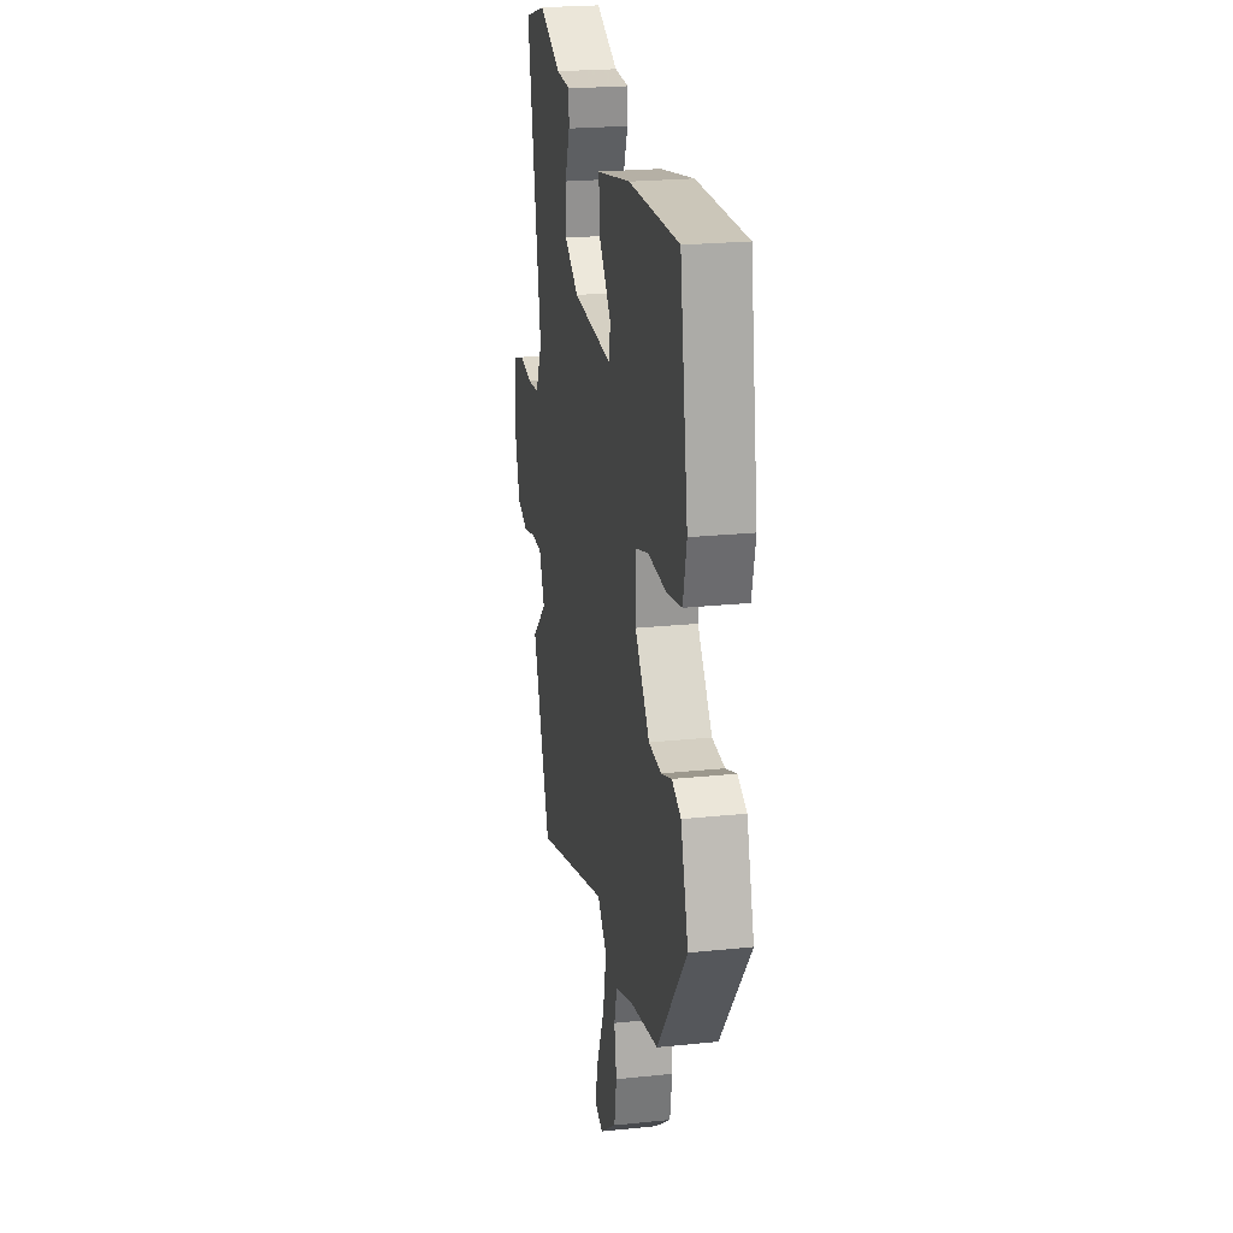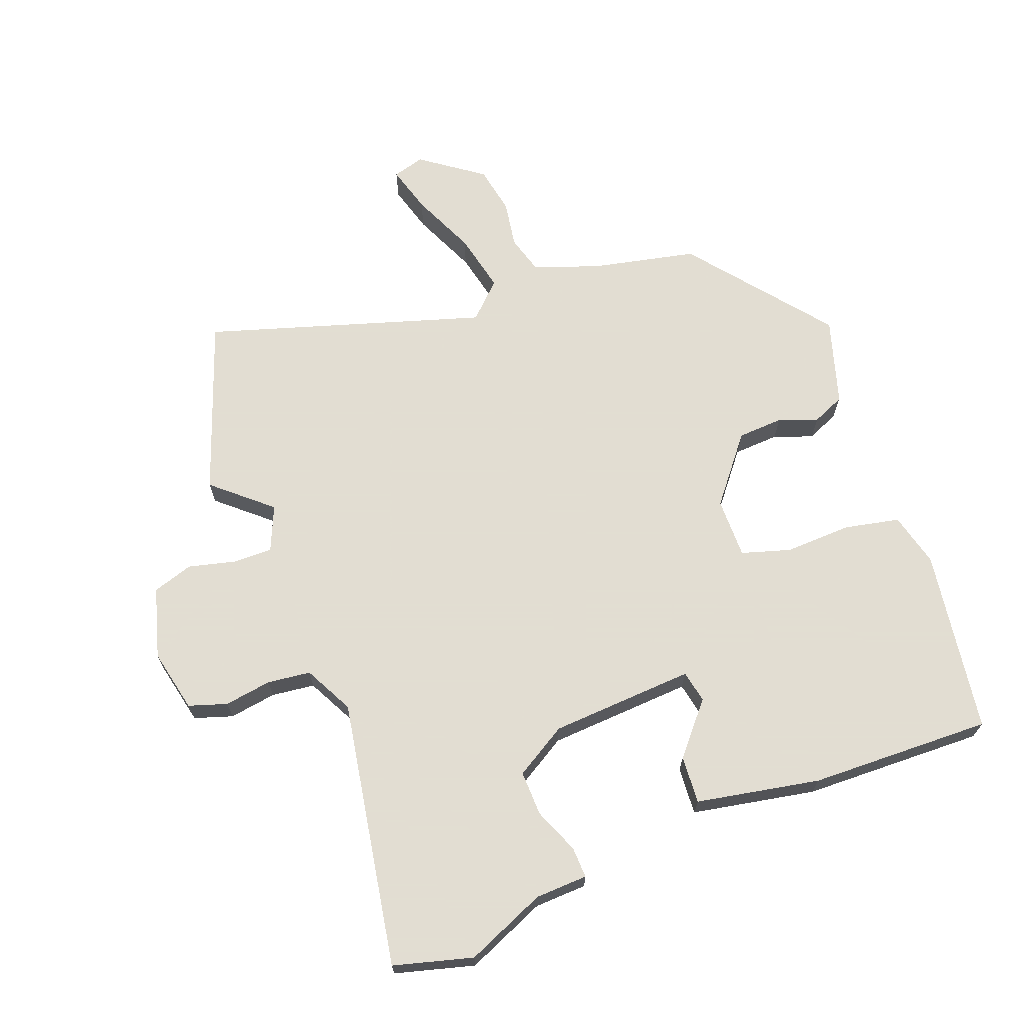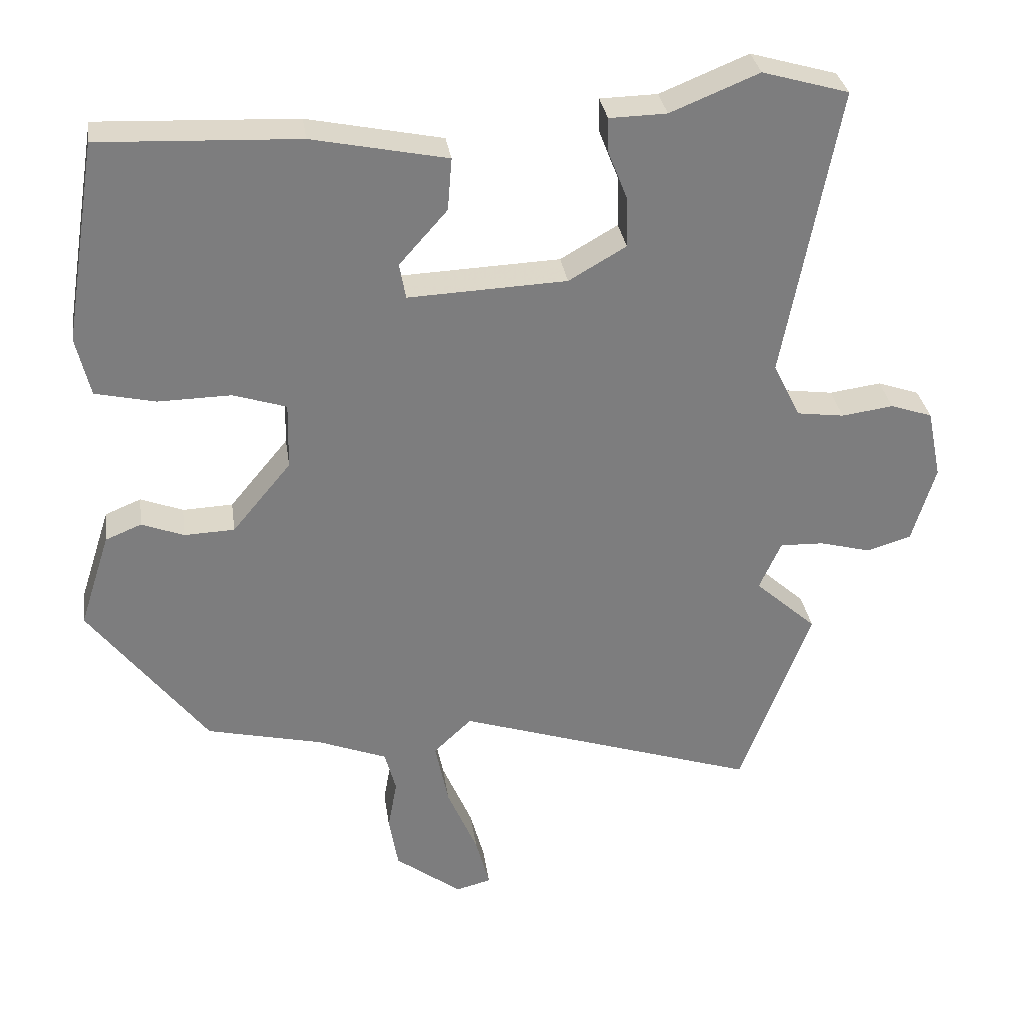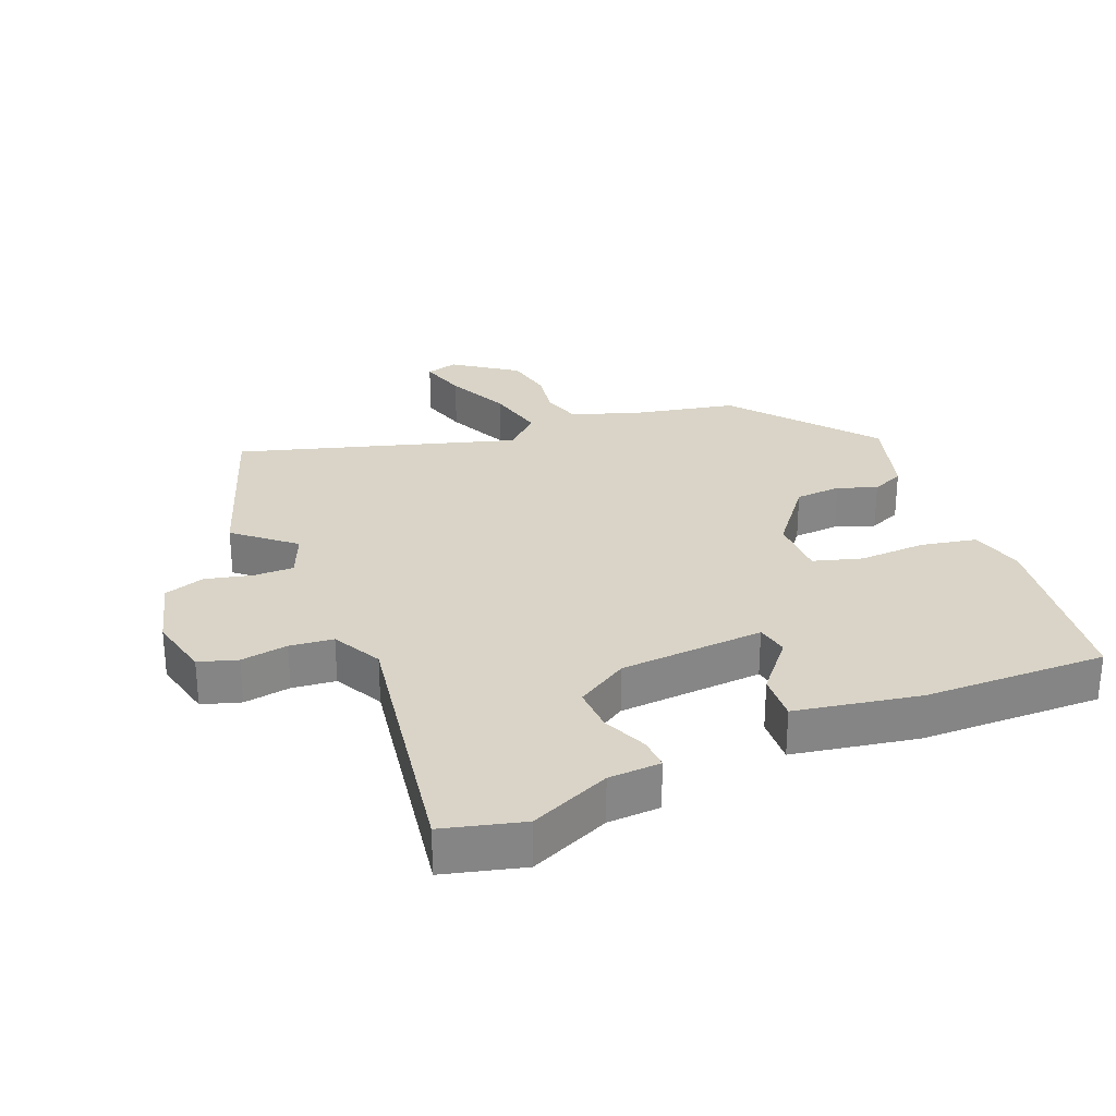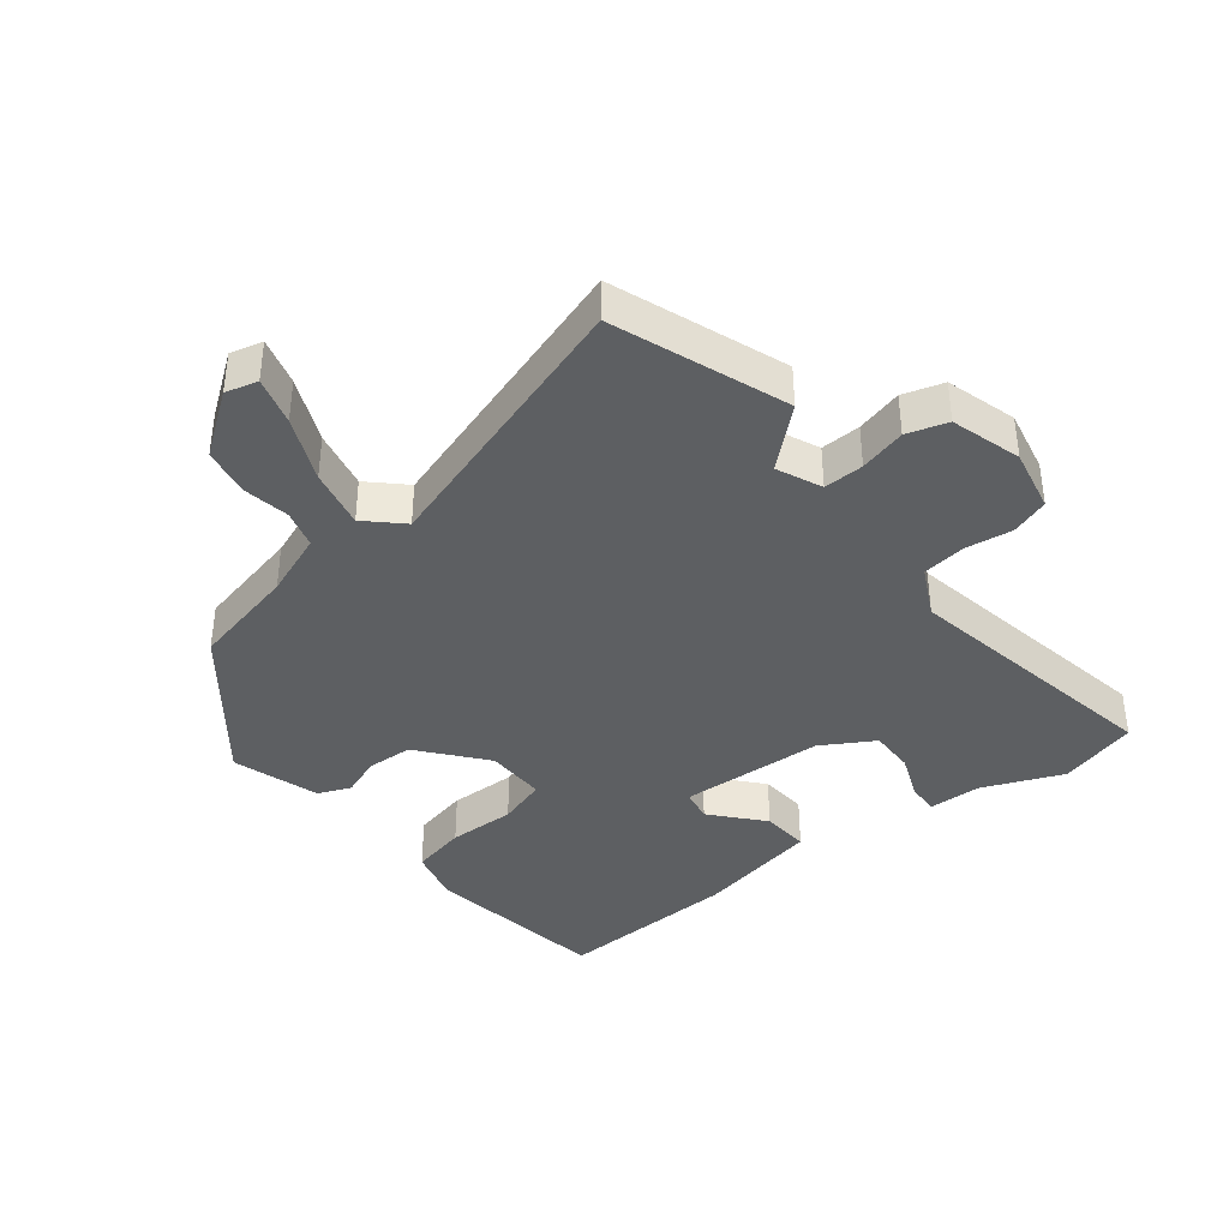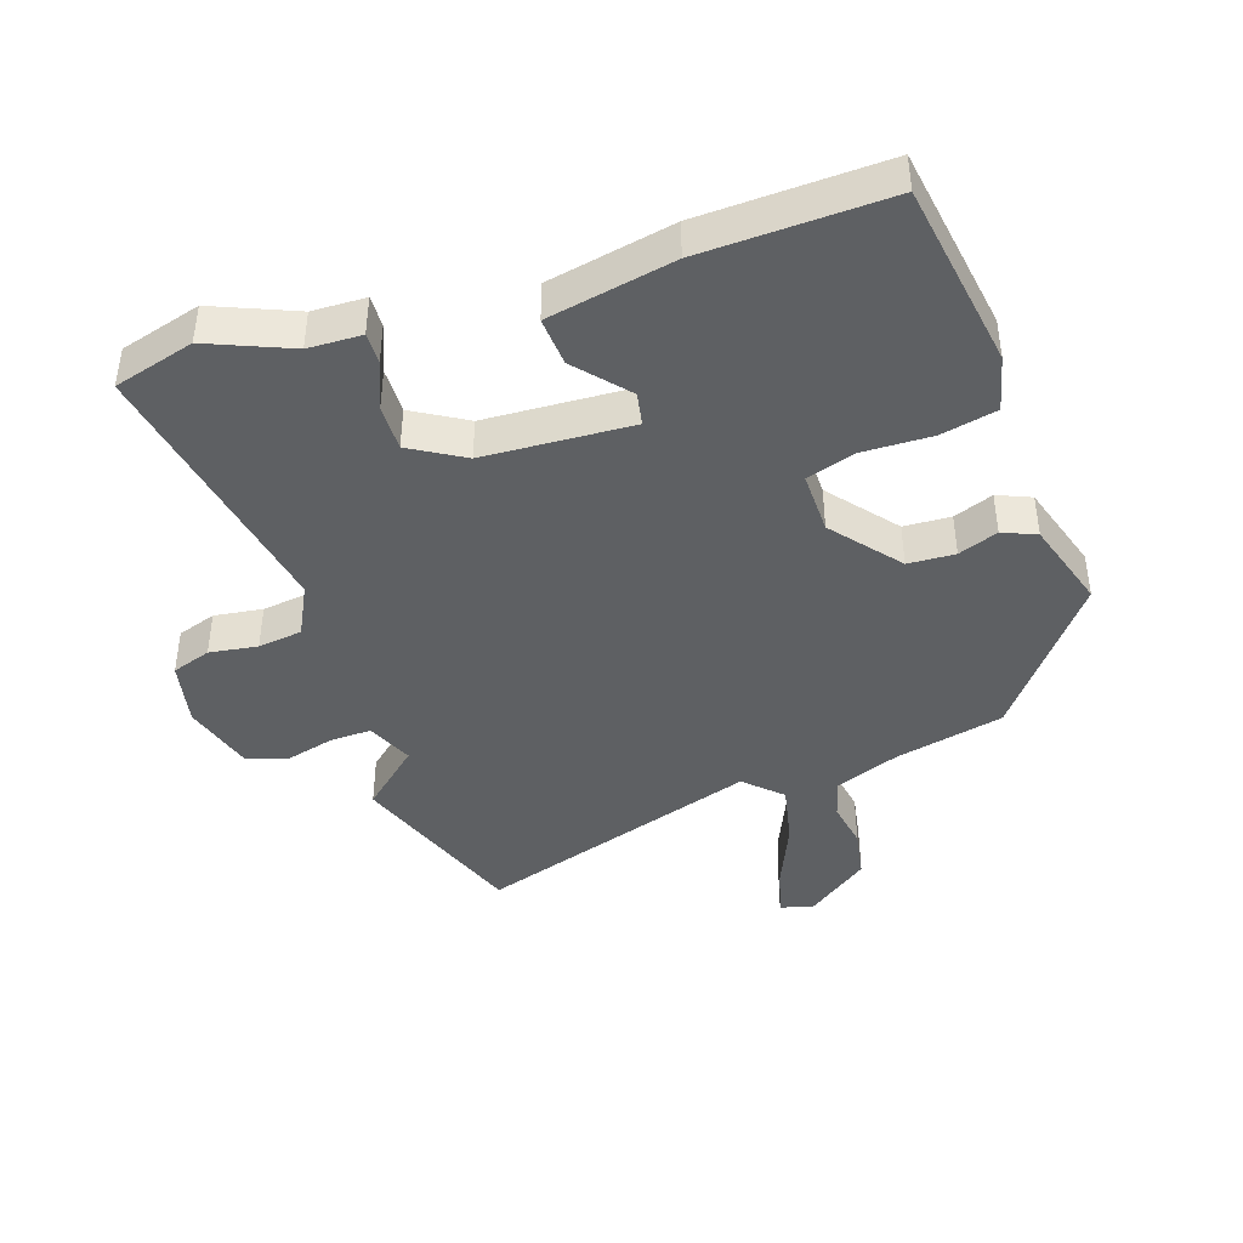
<metadata>
{"format":"obj","ext":"obj","renderer":"f3d","projection":"perspective","resolution":1024,"background":"white","views":[{"elev":23.4,"azim":80.1,"up":"+Z"},{"elev":68.1,"azim":-21.6,"up":"+Y"},{"elev":31.4,"azim":171.9,"up":"+Z"},{"elev":28.6,"azim":-23.6,"up":"+Y"},{"elev":-39.5,"azim":-142.1,"up":"+Y"},{"elev":-42.6,"azim":18.1,"up":"+Y"}]}
</metadata>
<code>
v 0.373 0.07 -0.478
v 0.209 0.07 -0.516
v 0.111 0.07 -0.554
v 0.095 0.07 -0.613
v 0.108 0.07 -0.685
v 0.095 0.07 -0.76
v 0.001 0.07 -0.83
v -0.049 0.07 -0.817
v -0.029 0.07 -0.743
v 0.014 0.07 -0.643
v 0.033 0.07 -0.551
v -0.021 0.07 -0.5
v -0.448 0.07 -0.639
v -0.548 0.07 -0.372
v -0.461 0.07 -0.294
v -0.492 0.07 -0.225
v -0.554 0.07 -0.227
v -0.626 0.07 -0.246
v -0.689 0.07 -0.227
v -0.722 0.07 -0.118
v -0.702 0.07 -0.02
v -0.643 0.07 0
v -0.57 0.07 -0.01
v -0.503 0.07 -0.001
v -0.465 0.07 0.076
v -0.543 0.07 0.488
v -0.421 0.07 0.523
v -0.296 0.07 0.472
v -0.215 0.07 0.47
v -0.216 0.07 0.422
v -0.244 0.07 0.351
v -0.245 0.07 0.281
v -0.164 0.07 0.234
v 0.06 0.07 0.224
v 0.069 0.07 0.274
v 0.001 0.07 0.351
v -0.005 0.07 0.425
v 0.186 0.07 0.464
v 0.468 0.07 0.476
v 0.514 0.07 0.192
v 0.494 0.07 0.108
v 0.409 0.07 0.089
v 0.305 0.07 0.091
v 0.23 0.07 0.067
v 0.232 0.07 -0.027
v 0.315 0.07 -0.127
v 0.386 0.07 -0.13
v 0.446 0.07 -0.107
v 0.497 0.07 -0.128
v 0.54 0.07 -0.262
v 0.373 0 -0.478
v 0.209 0 -0.516
v 0.111 0 -0.554
v 0.095 0 -0.613
v 0.108 0 -0.685
v 0.095 0 -0.76
v 0.001 0 -0.83
v -0.049 0 -0.817
v -0.029 0 -0.743
v 0.014 0 -0.643
v 0.033 0 -0.551
v -0.021 0 -0.5
v -0.448 0 -0.639
v -0.548 0 -0.372
v -0.461 0 -0.294
v -0.492 0 -0.225
v -0.554 0 -0.227
v -0.626 0 -0.246
v -0.689 0 -0.227
v -0.722 0 -0.118
v -0.702 0 -0.02
v -0.643 0 0
v -0.57 0 -0.01
v -0.503 0 -0.001
v -0.465 0 0.076
v -0.543 0 0.488
v -0.421 0 0.523
v -0.296 0 0.472
v -0.215 0 0.47
v -0.216 0 0.422
v -0.244 0 0.351
v -0.245 0 0.281
v -0.164 0 0.234
v 0.06 0 0.224
v 0.069 0 0.274
v 0.001 0 0.351
v -0.005 0 0.425
v 0.186 0 0.464
v 0.468 0 0.476
v 0.514 0 0.192
v 0.494 0 0.108
v 0.409 0 0.089
v 0.305 0 0.091
v 0.23 0 0.067
v 0.232 0 -0.027
v 0.315 0 -0.127
v 0.386 0 -0.13
v 0.446 0 -0.107
v 0.497 0 -0.128
v 0.54 0 -0.262
f 47 48 49 50
f 46 47 50 1
f 45 46 1 2
f 44 45 2 3
f 40 41 42 43
f 40 43 44
f 39 40 44
f 38 39 44
f 35 36 37 38
f 34 35 38 44
f 33 34 44 3
f 28 29 30 31
f 28 31 32
f 25 26 27 28
f 25 28 32
f 24 25 32 33
f 20 21 22 23
f 20 23 24
f 17 18 19 20
f 16 17 20 24
f 15 16 24 33
f 12 13 14 15
f 7 8 9 10
f 7 10 11
f 4 5 6 7
f 4 7 11
f 3 4 11
f 12 15 33 3
f 3 11 12
f 100 99 98 97
f 51 100 97 96
f 52 51 96 95
f 53 52 95 94
f 93 92 91 90
f 94 93 90
f 94 90 89
f 94 89 88
f 88 87 86 85
f 94 88 85 84
f 53 94 84 83
f 81 80 79 78
f 82 81 78
f 78 77 76 75
f 82 78 75
f 83 82 75 74
f 73 72 71 70
f 74 73 70
f 70 69 68 67
f 74 70 67 66
f 83 74 66 65
f 65 64 63 62
f 60 59 58 57
f 61 60 57
f 57 56 55 54
f 61 57 54
f 61 54 53
f 53 83 65 62
f 62 61 53
f 1 51 52 2
f 2 52 53 3
f 3 53 54 4
f 4 54 55 5
f 5 55 56 6
f 6 56 57 7
f 7 57 58 8
f 8 58 59 9
f 9 59 60 10
f 10 60 61 11
f 11 61 62 12
f 12 62 63 13
f 13 63 64 14
f 14 64 65 15
f 15 65 66 16
f 16 66 67 17
f 17 67 68 18
f 18 68 69 19
f 19 69 70 20
f 20 70 71 21
f 21 71 72 22
f 22 72 73 23
f 23 73 74 24
f 24 74 75 25
f 25 75 76 26
f 26 76 77 27
f 27 77 78 28
f 28 78 79 29
f 29 79 80 30
f 30 80 81 31
f 31 81 82 32
f 32 82 83 33
f 33 83 84 34
f 34 84 85 35
f 35 85 86 36
f 36 86 87 37
f 37 87 88 38
f 38 88 89 39
f 39 89 90 40
f 40 90 91 41
f 41 91 92 42
f 42 92 93 43
f 43 93 94 44
f 44 94 95 45
f 45 95 96 46
f 46 96 97 47
f 47 97 98 48
f 48 98 99 49
f 49 99 100 50
f 50 100 51 1

</code>
